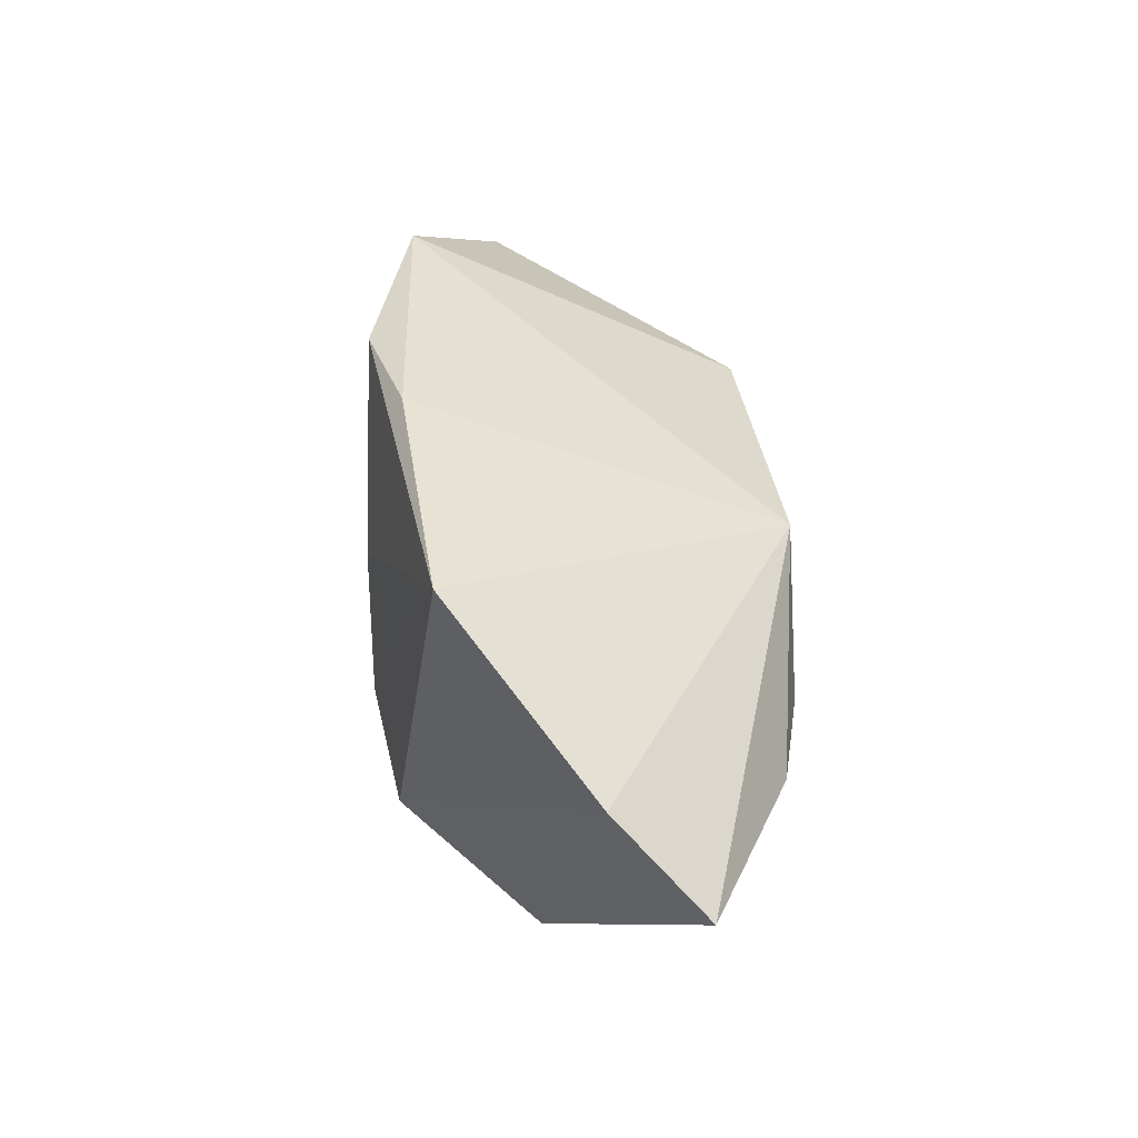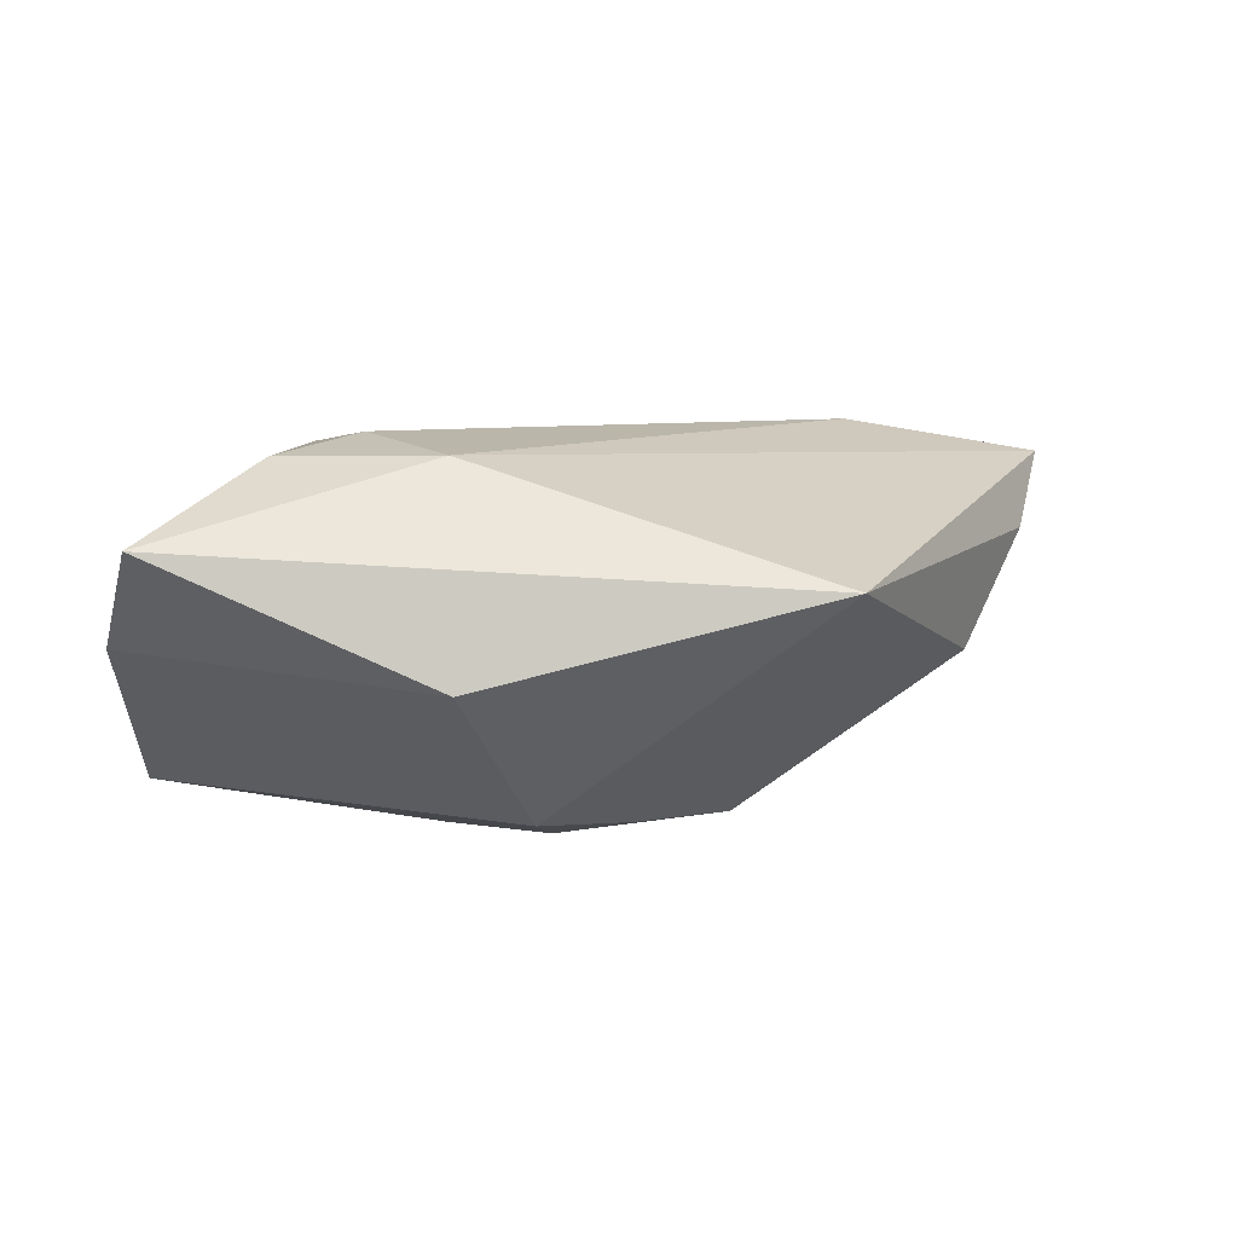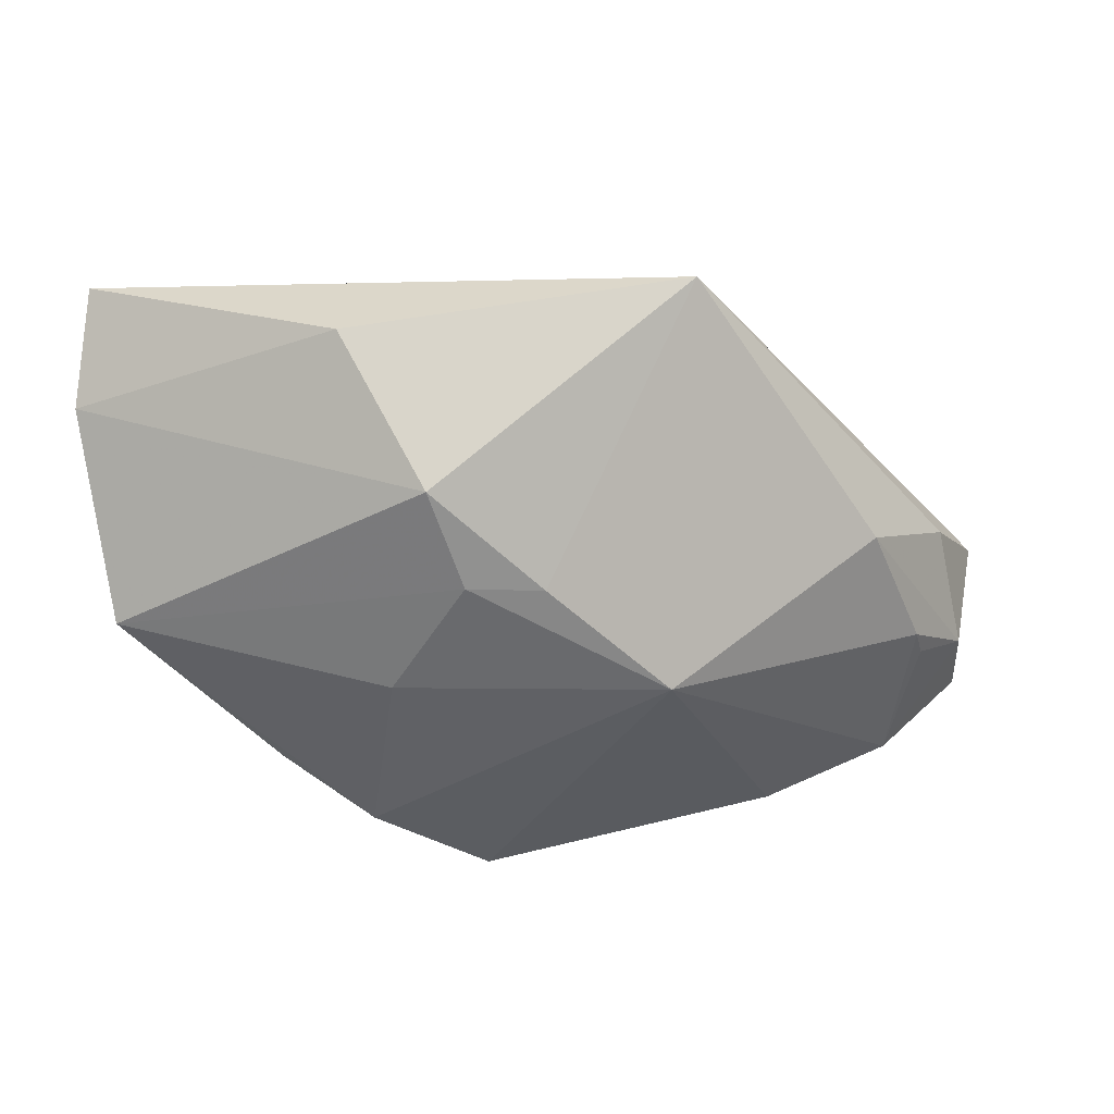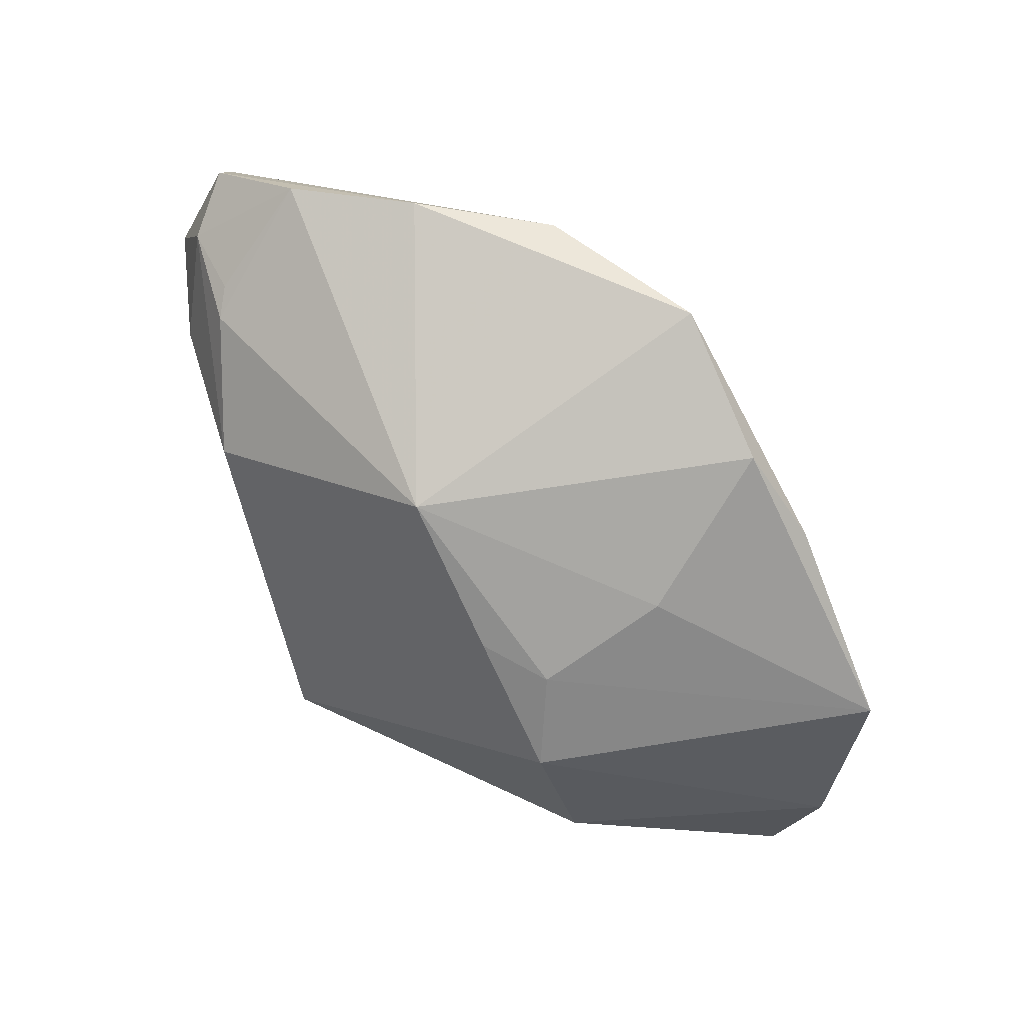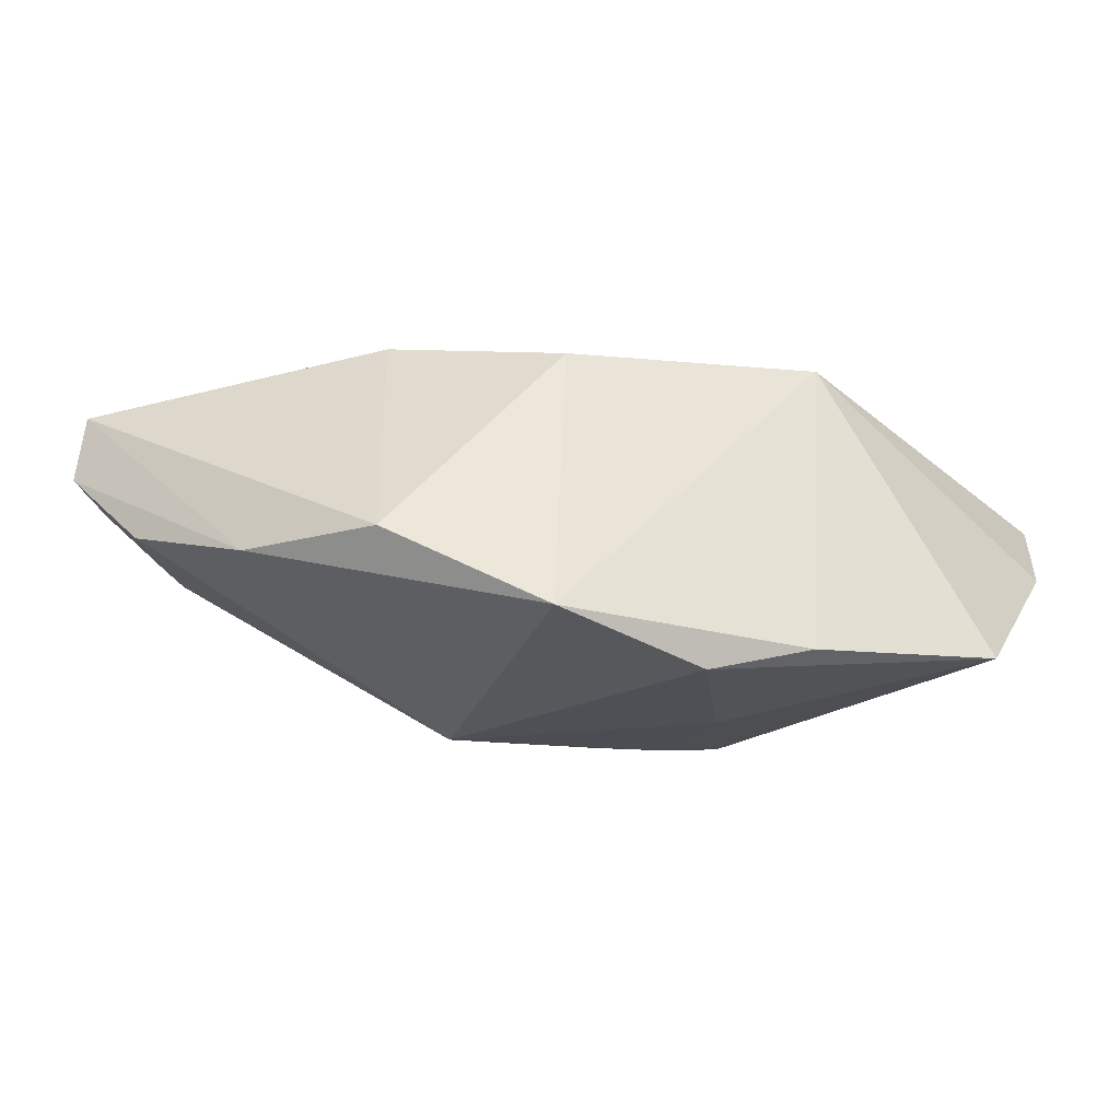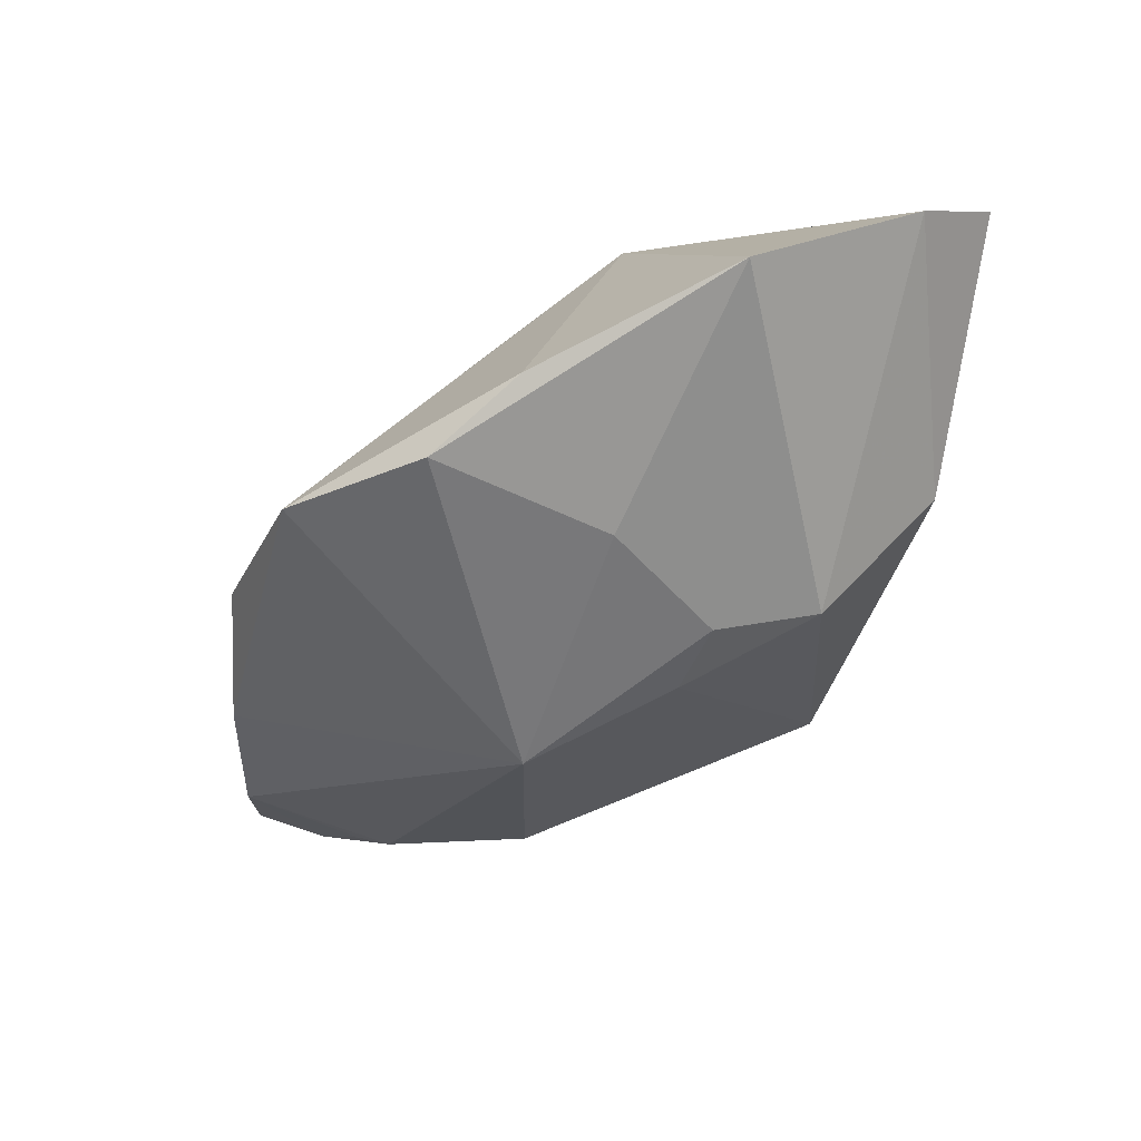
<metadata>
{"format":"obj","ext":"obj","renderer":"f3d","projection":"perspective","resolution":1024,"background":"white","views":[{"elev":-8.1,"azim":-93.8,"up":"+Y"},{"elev":4.6,"azim":-6.1,"up":"+Z"},{"elev":-50.0,"azim":7.0,"up":"+Z"},{"elev":-75.3,"azim":164.4,"up":"+Z"},{"elev":-19.3,"azim":-158.4,"up":"+Z"},{"elev":-57.6,"azim":-100.7,"up":"+Z"}]}
</metadata>
<code>
v 0.04135 -0.0008378 -0.004206
v 0.05077 0.01049 0.009166
v -0.00674 -0.0141 -0.02227
v -0.01801 -0.0276 0.01821
v 0.04122 0.03525 -0.004126
v -0.03595 -0.0253 0.01811
v -0.02329 0.02088 -0.02305
v 0.01518 0.00366 -0.02305
v -0.01123 0.03547 -0.01856
v 0.05052 0.0332 0.01317
v 0.02268 -0.03517 0.004665
v 0.007527 0.04029 -0.008736
v -0.01821 -0.03922 -0.004688
v 0.02533 0.03823 -0.008667
v 0.04661 0.02035 -0.002466
v 0.05159 0.03358 0.005172
v -0.04951 -0.008782 -0.01642
v 0.05229 0.02483 0.003616
v -0.03162 0.0004365 0.01949
v 0.04608 0.01631 -0.003578
v -0.02629 -0.01676 0.02057
v 0.01479 0.0243 0.02016
v -0.007276 0.02195 0.01691
v 0.031 0.018 0.02197
v 0.02274 0.03585 0.002517
v 0.002242 -0.0121 -0.02154
v -0.05171 -0.02919 -0.0006901
v -0.009385 -0.02629 -0.01944
v -0.04907 -0.03922 0.009427
v -0.03332 0.01245 -0.01948
v -0.01739 -0.0006694 -0.02305
v 0.05564 0.02174 0.01808
f 13 11 29
f 28 11 13
f 29 11 4
f 31 17 7
f 7 8 31
f 7 17 30
f 11 8 1
f 14 5 8
f 16 5 14
f 14 10 16
f 12 10 14
f 19 30 17
f 3 31 8
f 28 17 3
f 17 31 3
f 23 12 9
f 9 19 23
f 30 19 9
f 7 30 9
f 12 14 9
f 9 8 7
f 9 14 8
f 22 12 23
f 23 19 22
f 20 1 8
f 8 5 20
f 29 4 6
f 6 19 29
f 29 19 27
f 27 19 17
f 27 13 29
f 27 17 28
f 28 13 27
f 28 3 26
f 26 3 8
f 26 11 28
f 26 8 11
f 25 10 12
f 12 22 25
f 25 22 10
f 24 22 19
f 10 22 24
f 11 1 2
f 15 20 5
f 10 24 32
f 16 10 32
f 11 2 32
f 32 4 11
f 32 24 4
f 19 6 21
f 21 24 19
f 21 6 4
f 4 24 21
f 1 20 18
f 18 2 1
f 20 15 18
f 16 32 18
f 18 32 2
f 18 5 16
f 18 15 5

</code>
